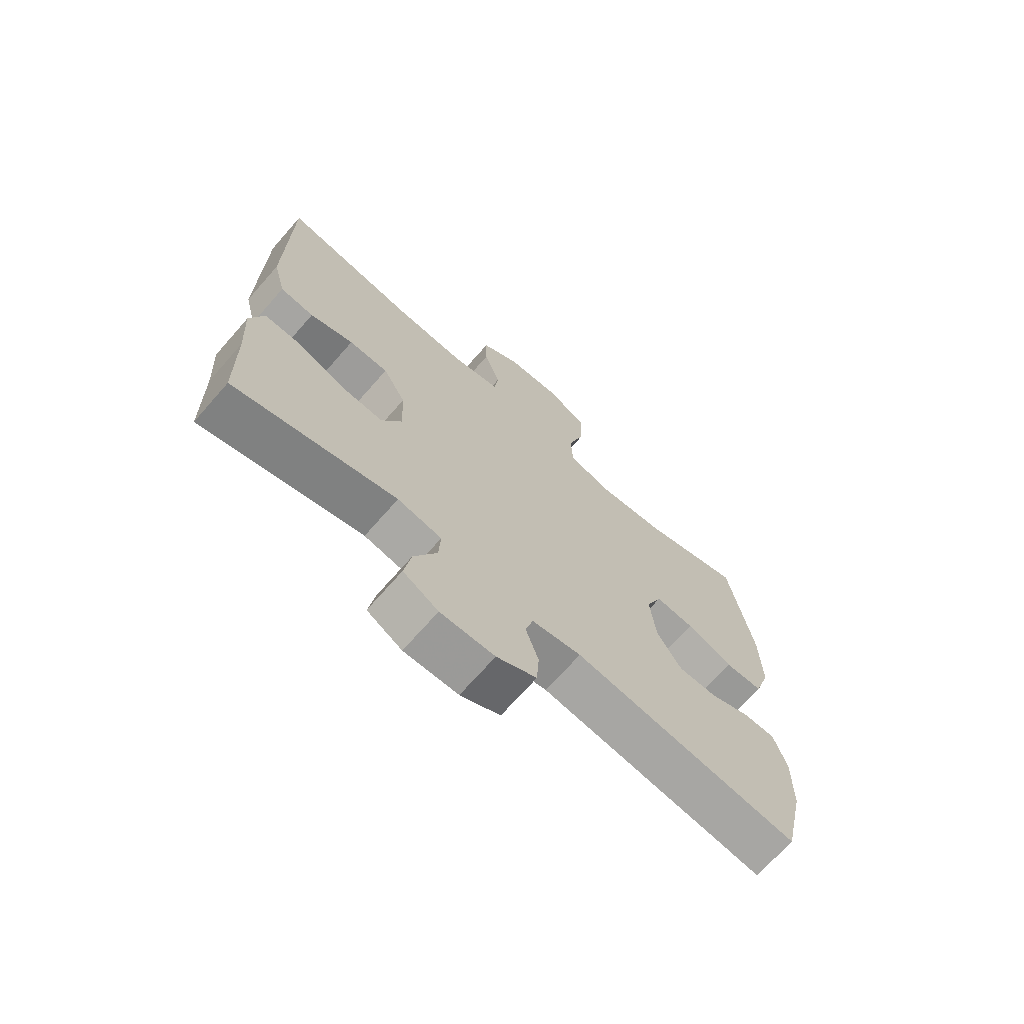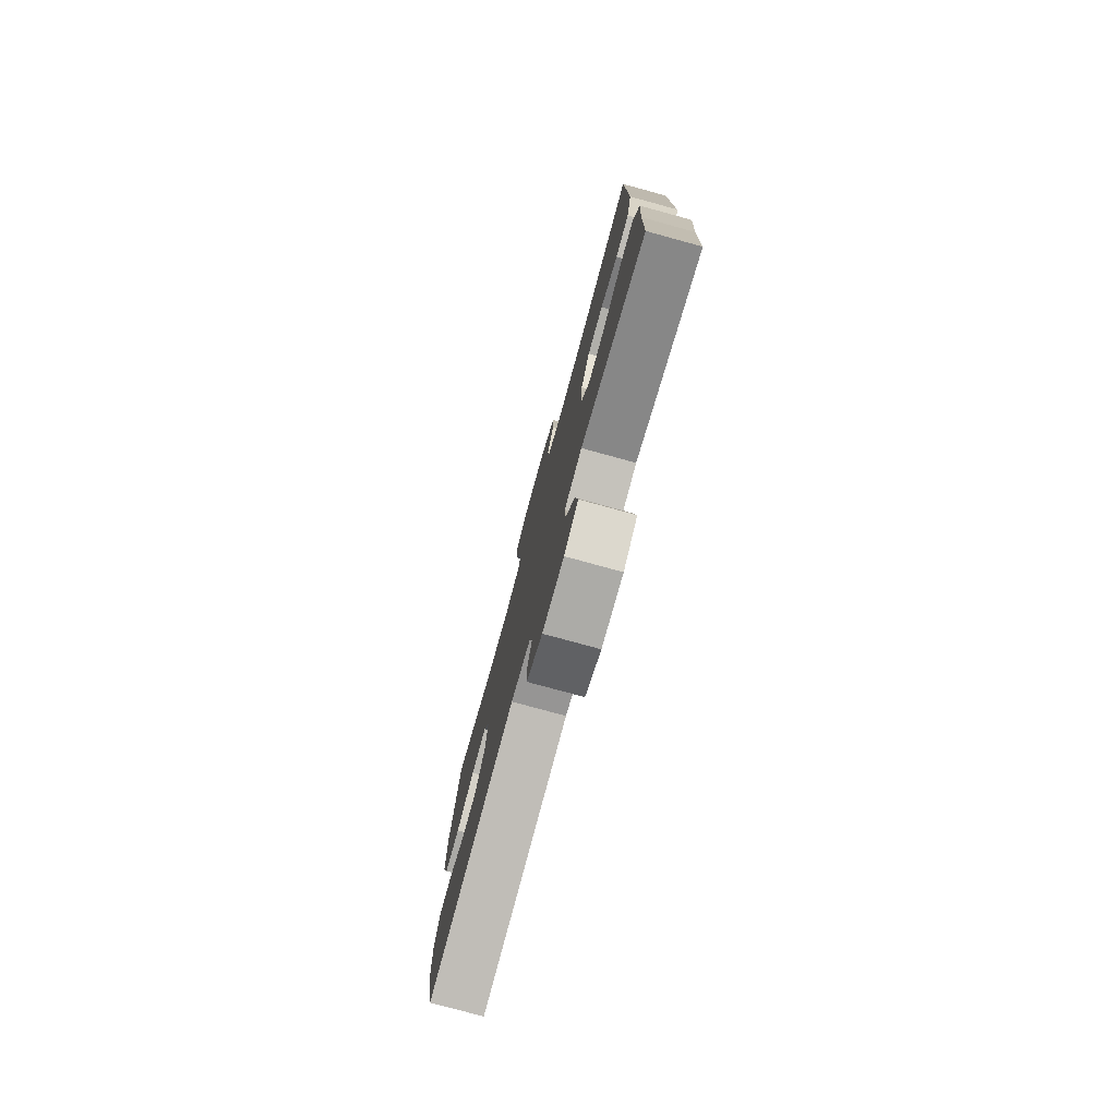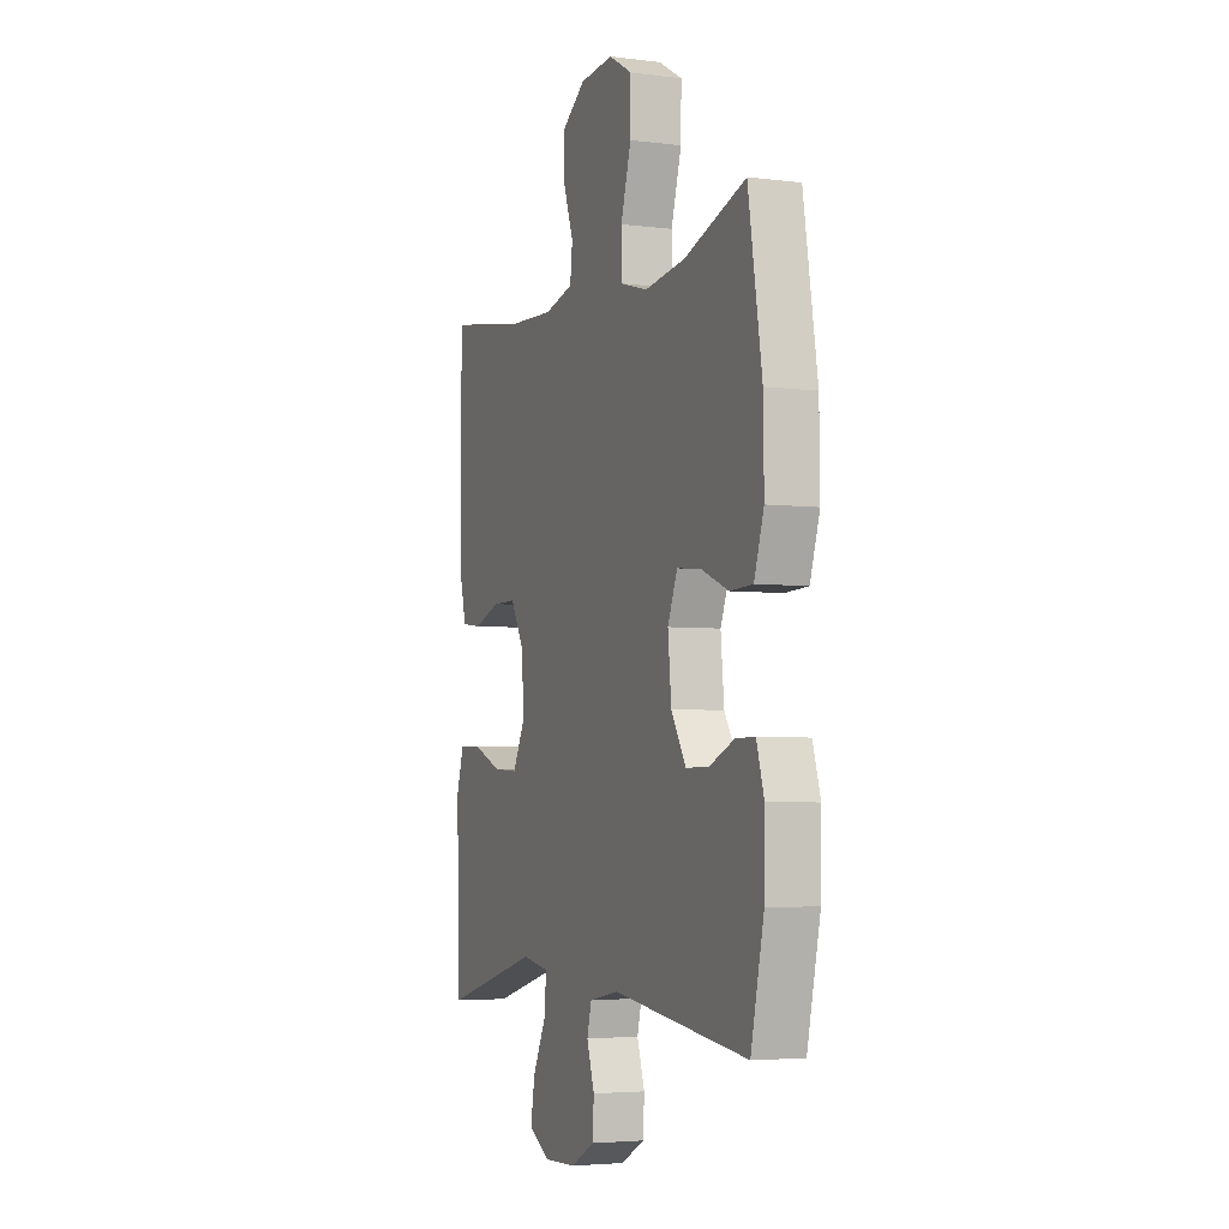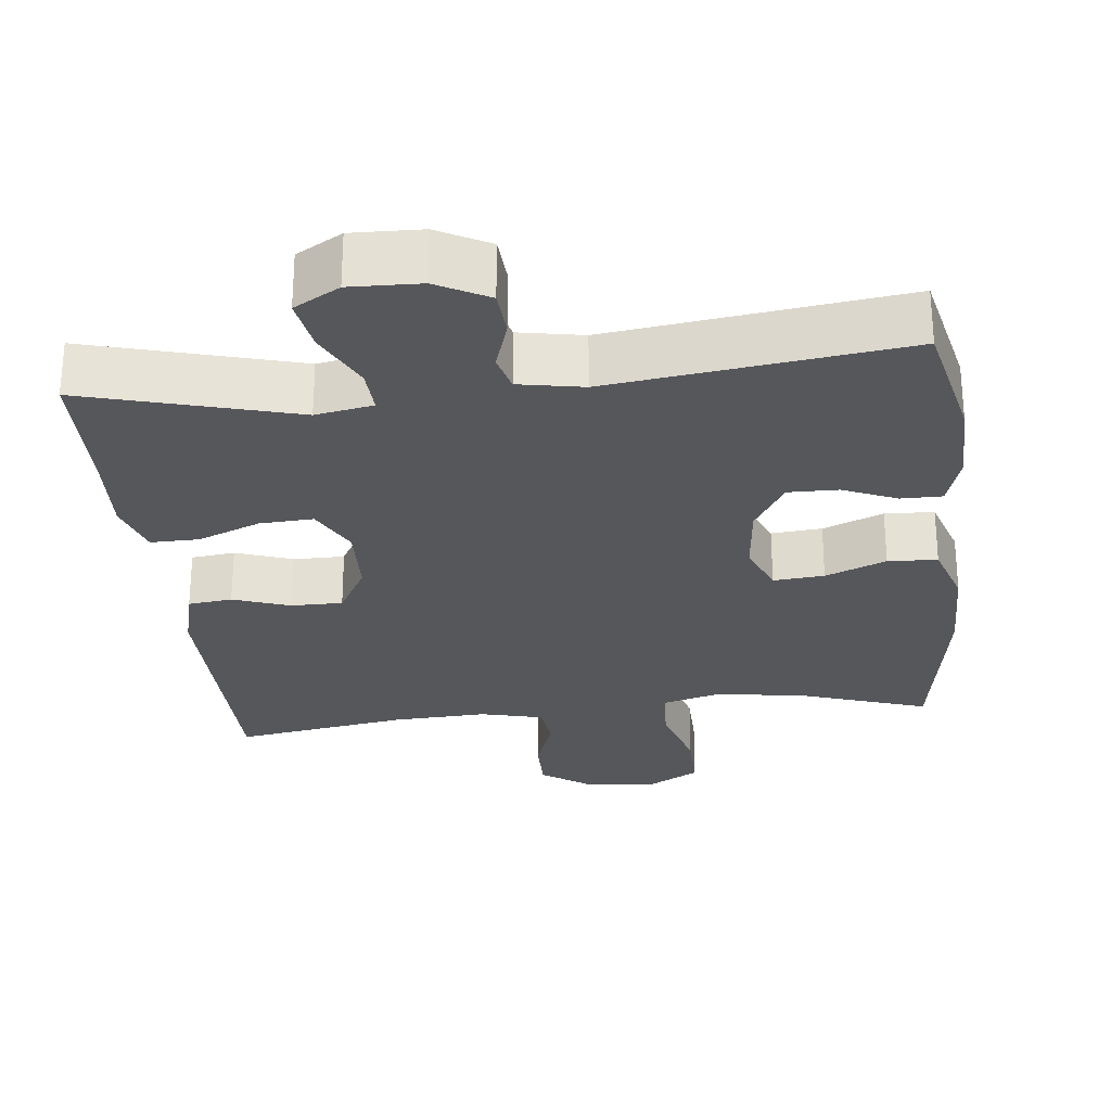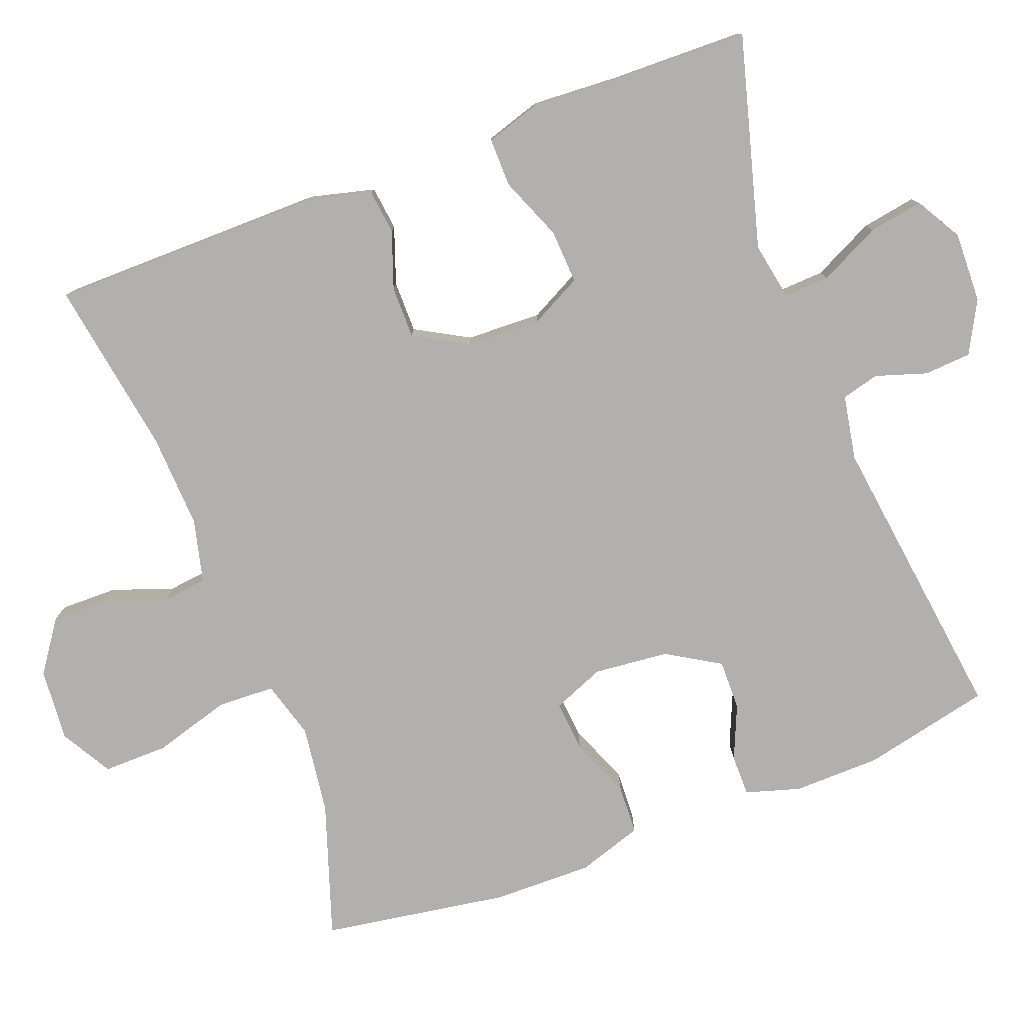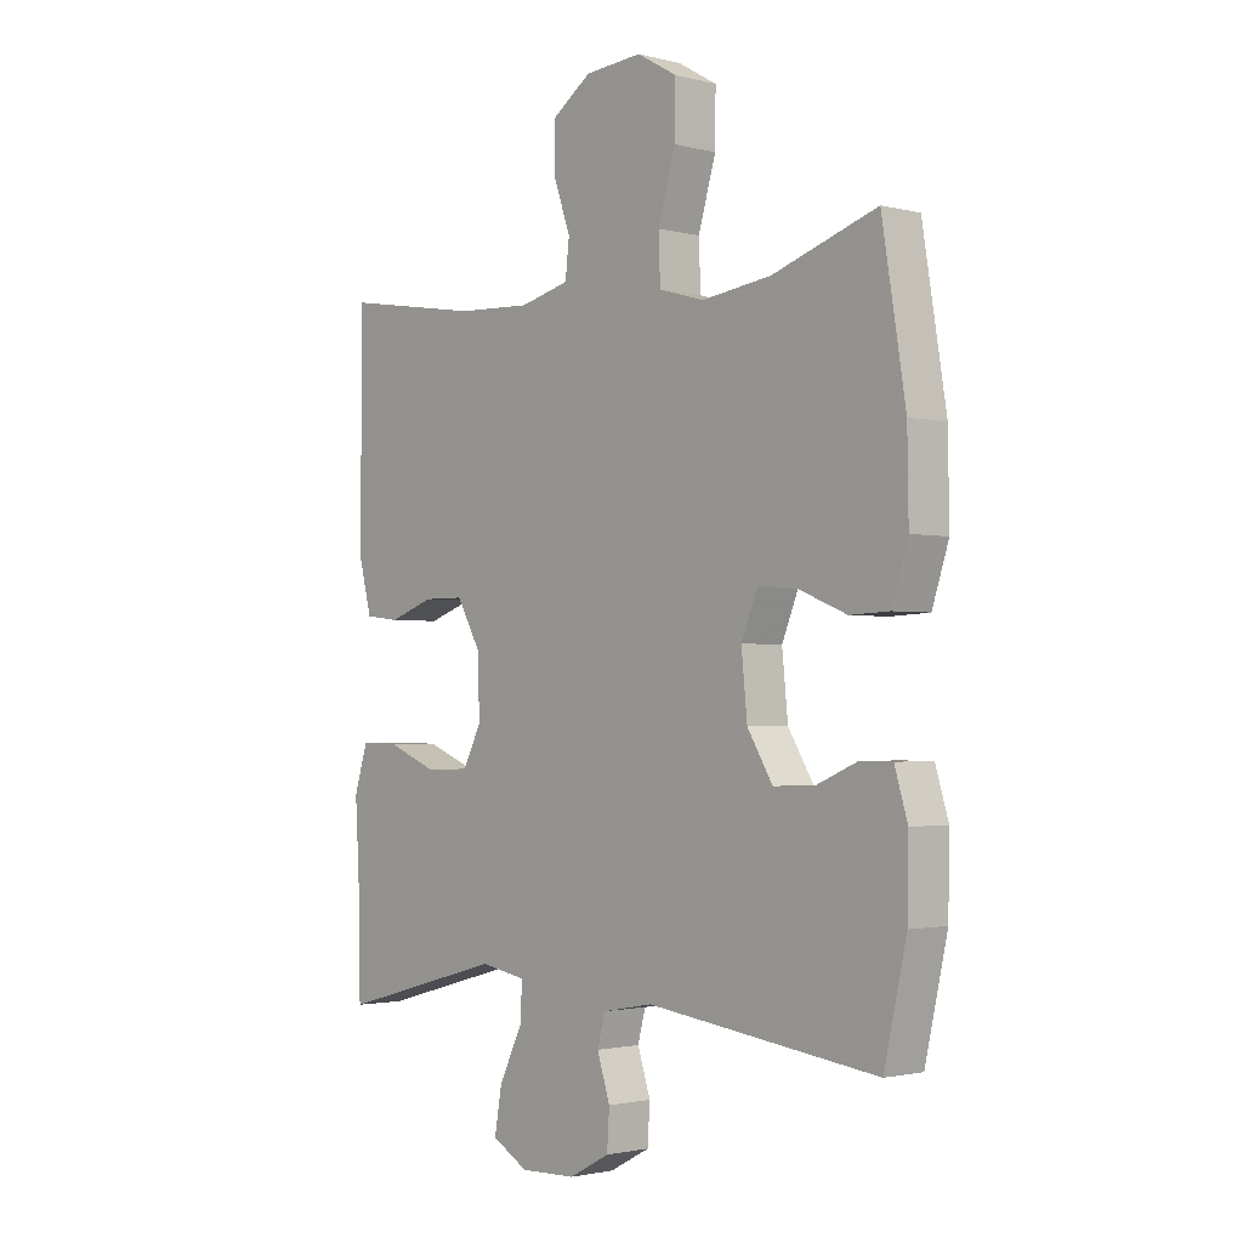
<metadata>
{"format":"obj","ext":"obj","renderer":"f3d","projection":"perspective","resolution":1024,"background":"white","views":[{"elev":-70.3,"azim":138.7,"up":"+Z"},{"elev":-78.0,"azim":74.7,"up":"+Z"},{"elev":-4.2,"azim":-112.3,"up":"+Z"},{"elev":-27.3,"azim":-173.6,"up":"+Y"},{"elev":-78.6,"azim":110.9,"up":"+Y"},{"elev":-1.8,"azim":-132.0,"up":"+Z"}]}
</metadata>
<code>
v 0.5 0.07 0.5
v 0.502 0.07 0.137
v 0.48 0.07 0.051
v 0.421 0.07 0.044
v 0.345 0.07 0.071
v 0.276 0.07 0.071
v 0.236 0.07 0
v 0.232 0.07 -0.1
v 0.267 0.07 -0.168
v 0.339 0.07 -0.164
v 0.423 0.07 -0.13
v 0.488 0.07 -0.129
v 0.511 0.07 -0.203
v 0.504 0.07 -0.321
v 0.5 0.07 -0.5
v 0.219 0.07 -0.422
v 0.142 0.07 -0.436
v 0.145 0.07 -0.497
v 0.185 0.07 -0.579
v 0.197 0.07 -0.651
v 0.136 0.07 -0.686
v 0.042 0.07 -0.683
v -0.027 0.07 -0.646
v -0.031 0.07 -0.583
v -0.009 0.07 -0.515
v -0.022 0.07 -0.465
v -0.108 0.07 -0.449
v -0.5 0.07 -0.5
v -0.538 0.07 -0.329
v -0.54 0.07 -0.213
v -0.518 0.07 -0.14
v -0.463 0.07 -0.14
v -0.391 0.07 -0.171
v -0.324 0.07 -0.172
v -0.281 0.07 -0.101
v -0.271 0.07 -0.001
v -0.299 0.07 0.068
v -0.367 0.07 0.062
v -0.448 0.07 0.029
v -0.514 0.07 0.032
v -0.542 0.07 0.119
v -0.54 0.07 0.252
v -0.5 0.07 0.5
v -0.322 0.07 0.44
v -0.204 0.07 0.424
v -0.127 0.07 0.446
v -0.124 0.07 0.523
v -0.154 0.07 0.625
v -0.155 0.07 0.712
v -0.087 0.07 0.751
v 0.01 0.07 0.743
v 0.078 0.07 0.695
v 0.077 0.07 0.619
v 0.048 0.07 0.537
v 0.055 0.07 0.477
v 0.139 0.07 0.456
v 0.266 0.07 0.462
v 0.5 0 0.5
v 0.502 0 0.137
v 0.48 0 0.051
v 0.421 0 0.044
v 0.345 0 0.071
v 0.276 0 0.071
v 0.236 0 0
v 0.232 0 -0.1
v 0.267 0 -0.168
v 0.339 0 -0.164
v 0.423 0 -0.13
v 0.488 0 -0.129
v 0.511 0 -0.203
v 0.504 0 -0.321
v 0.5 0 -0.5
v 0.219 0 -0.422
v 0.142 0 -0.436
v 0.145 0 -0.497
v 0.185 0 -0.579
v 0.197 0 -0.651
v 0.136 0 -0.686
v 0.042 0 -0.683
v -0.027 0 -0.646
v -0.031 0 -0.583
v -0.009 0 -0.515
v -0.022 0 -0.465
v -0.108 0 -0.449
v -0.5 0 -0.5
v -0.538 0 -0.329
v -0.54 0 -0.213
v -0.518 0 -0.14
v -0.463 0 -0.14
v -0.391 0 -0.171
v -0.324 0 -0.172
v -0.281 0 -0.101
v -0.271 0 -0.001
v -0.299 0 0.068
v -0.367 0 0.062
v -0.448 0 0.029
v -0.514 0 0.032
v -0.542 0 0.119
v -0.54 0 0.252
v -0.5 0 0.5
v -0.322 0 0.44
v -0.204 0 0.424
v -0.127 0 0.446
v -0.124 0 0.523
v -0.154 0 0.625
v -0.155 0 0.712
v -0.087 0 0.751
v 0.01 0 0.743
v 0.078 0 0.695
v 0.077 0 0.619
v 0.048 0 0.537
v 0.055 0 0.477
v 0.139 0 0.456
v 0.266 0 0.462
f 52 53 54
f 51 52 54
f 50 51 54
f 49 50 54
f 48 49 54
f 47 48 54
f 46 47 54 55
f 45 46 55 56
f 42 43 44
f 41 42 44
f 40 41 44
f 39 40 44
f 38 39 44
f 37 38 44 45
f 45 56 57
f 37 45 57
f 36 37 57
f 31 32 33
f 30 31 33
f 29 30 33
f 28 29 33
f 27 28 33
f 26 27 33 34
f 23 24 25
f 22 23 25
f 21 22 25
f 20 21 25
f 19 20 25
f 18 19 25
f 17 18 25 26
f 26 34 35
f 17 26 35
f 16 17 35
f 12 13 14
f 11 12 14
f 10 11 14
f 14 15 16
f 10 14 16
f 9 10 16
f 3 4 5
f 2 3 5
f 1 2 5
f 57 1 5
f 57 5 6
f 36 57 6 7
f 16 35 36
f 9 16 36
f 8 9 36
f 7 8 36
f 111 110 109
f 111 109 108
f 111 108 107
f 111 107 106
f 111 106 105
f 111 105 104
f 112 111 104 103
f 113 112 103 102
f 101 100 99
f 101 99 98
f 101 98 97
f 101 97 96
f 101 96 95
f 102 101 95 94
f 114 113 102
f 114 102 94
f 114 94 93
f 90 89 88
f 90 88 87
f 90 87 86
f 90 86 85
f 90 85 84
f 91 90 84 83
f 82 81 80
f 82 80 79
f 82 79 78
f 82 78 77
f 82 77 76
f 82 76 75
f 83 82 75 74
f 92 91 83
f 92 83 74
f 92 74 73
f 71 70 69
f 71 69 68
f 71 68 67
f 73 72 71
f 73 71 67
f 73 67 66
f 62 61 60
f 62 60 59
f 62 59 58
f 62 58 114
f 63 62 114
f 64 63 114 93
f 93 92 73
f 93 73 66
f 93 66 65
f 93 65 64
f 1 58 59 2
f 2 59 60 3
f 3 60 61 4
f 4 61 62 5
f 5 62 63 6
f 6 63 64 7
f 7 64 65 8
f 8 65 66 9
f 9 66 67 10
f 10 67 68 11
f 11 68 69 12
f 12 69 70 13
f 13 70 71 14
f 14 71 72 15
f 15 72 73 16
f 16 73 74 17
f 17 74 75 18
f 18 75 76 19
f 19 76 77 20
f 20 77 78 21
f 21 78 79 22
f 22 79 80 23
f 23 80 81 24
f 24 81 82 25
f 25 82 83 26
f 26 83 84 27
f 27 84 85 28
f 28 85 86 29
f 29 86 87 30
f 30 87 88 31
f 31 88 89 32
f 32 89 90 33
f 33 90 91 34
f 34 91 92 35
f 35 92 93 36
f 36 93 94 37
f 37 94 95 38
f 38 95 96 39
f 39 96 97 40
f 40 97 98 41
f 41 98 99 42
f 42 99 100 43
f 43 100 101 44
f 44 101 102 45
f 45 102 103 46
f 46 103 104 47
f 47 104 105 48
f 48 105 106 49
f 49 106 107 50
f 50 107 108 51
f 51 108 109 52
f 52 109 110 53
f 53 110 111 54
f 54 111 112 55
f 55 112 113 56
f 56 113 114 57
f 57 114 58 1

</code>
